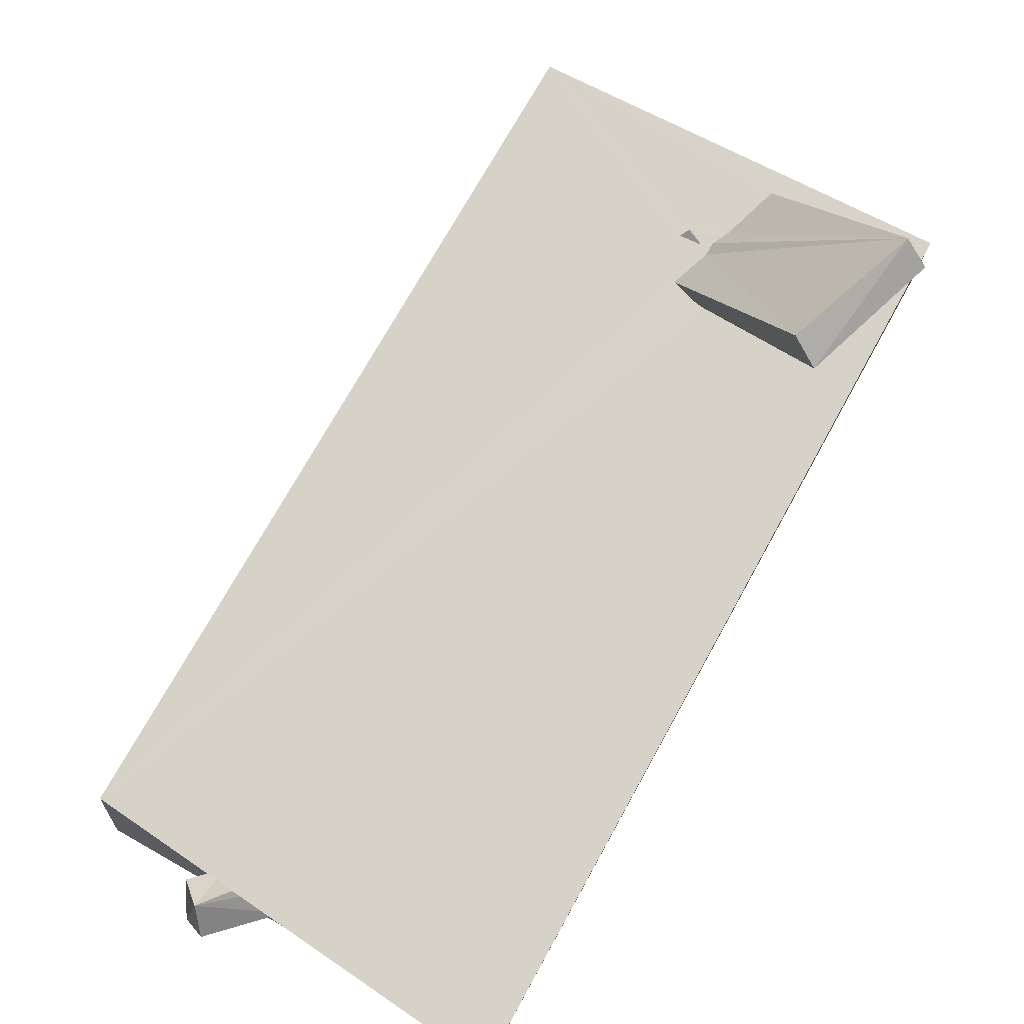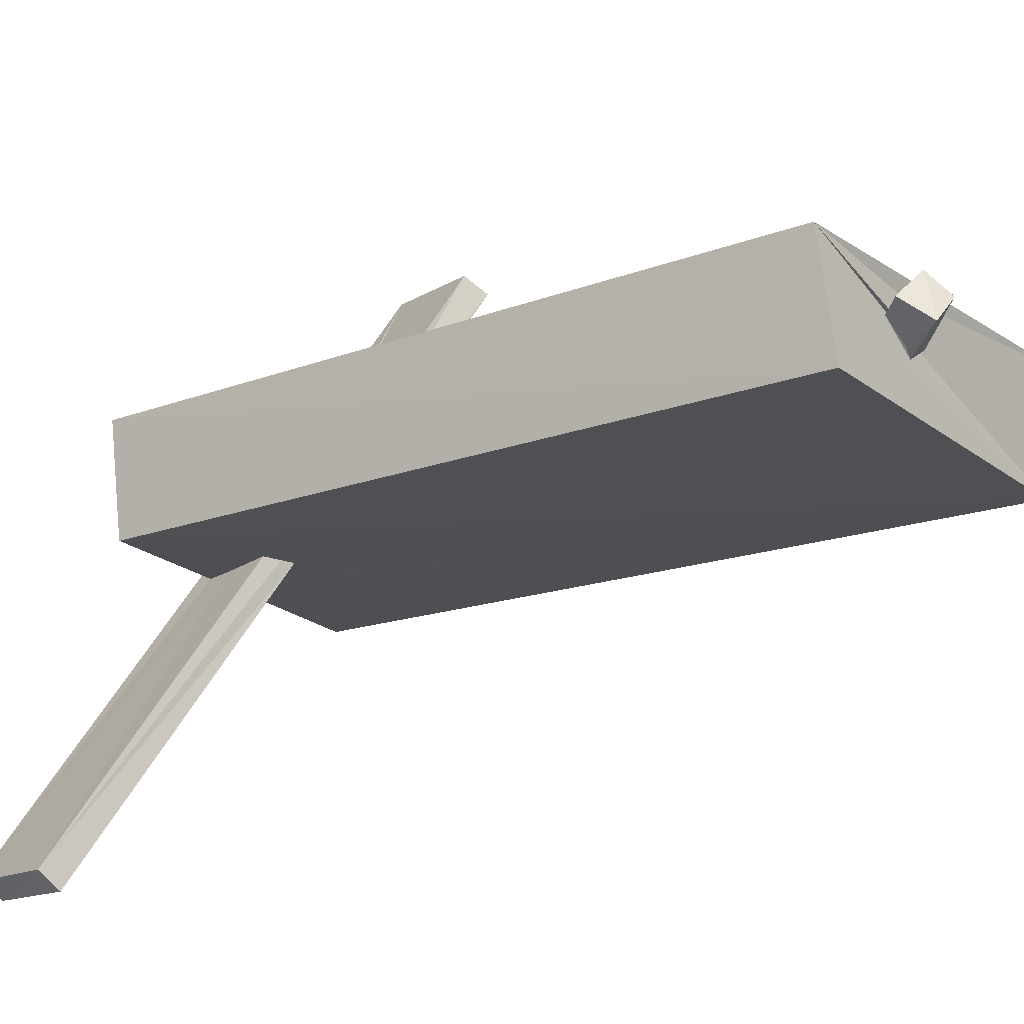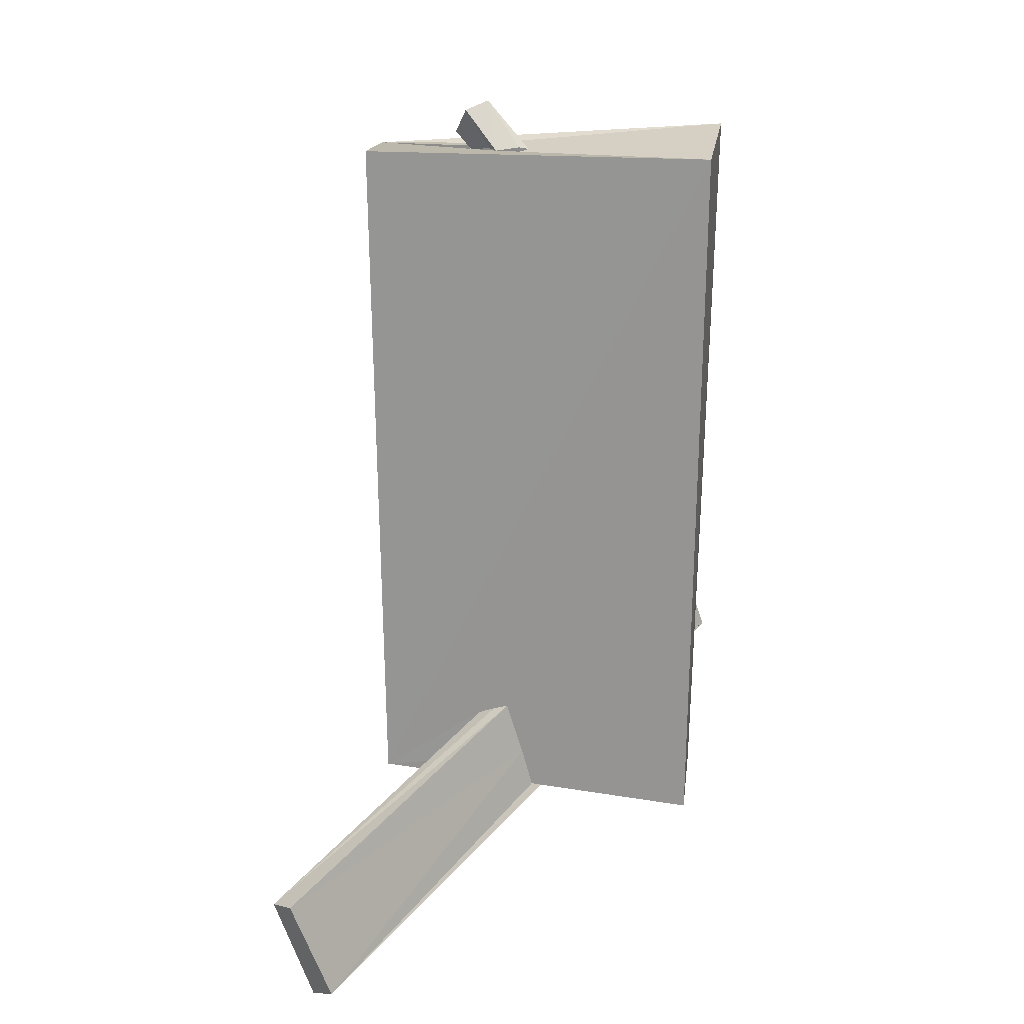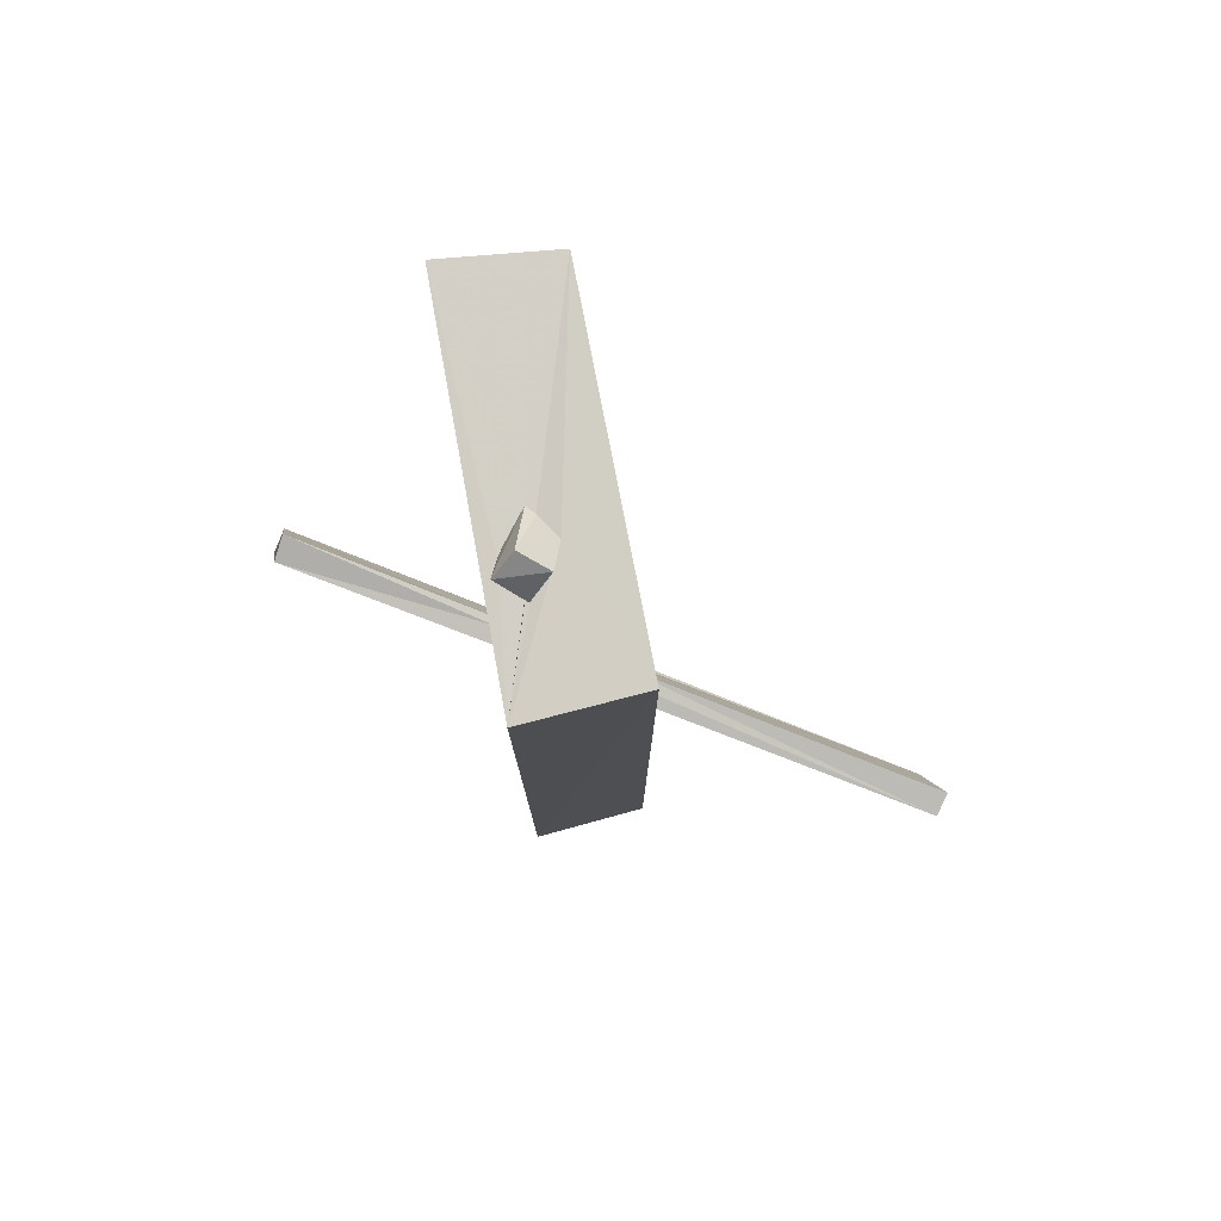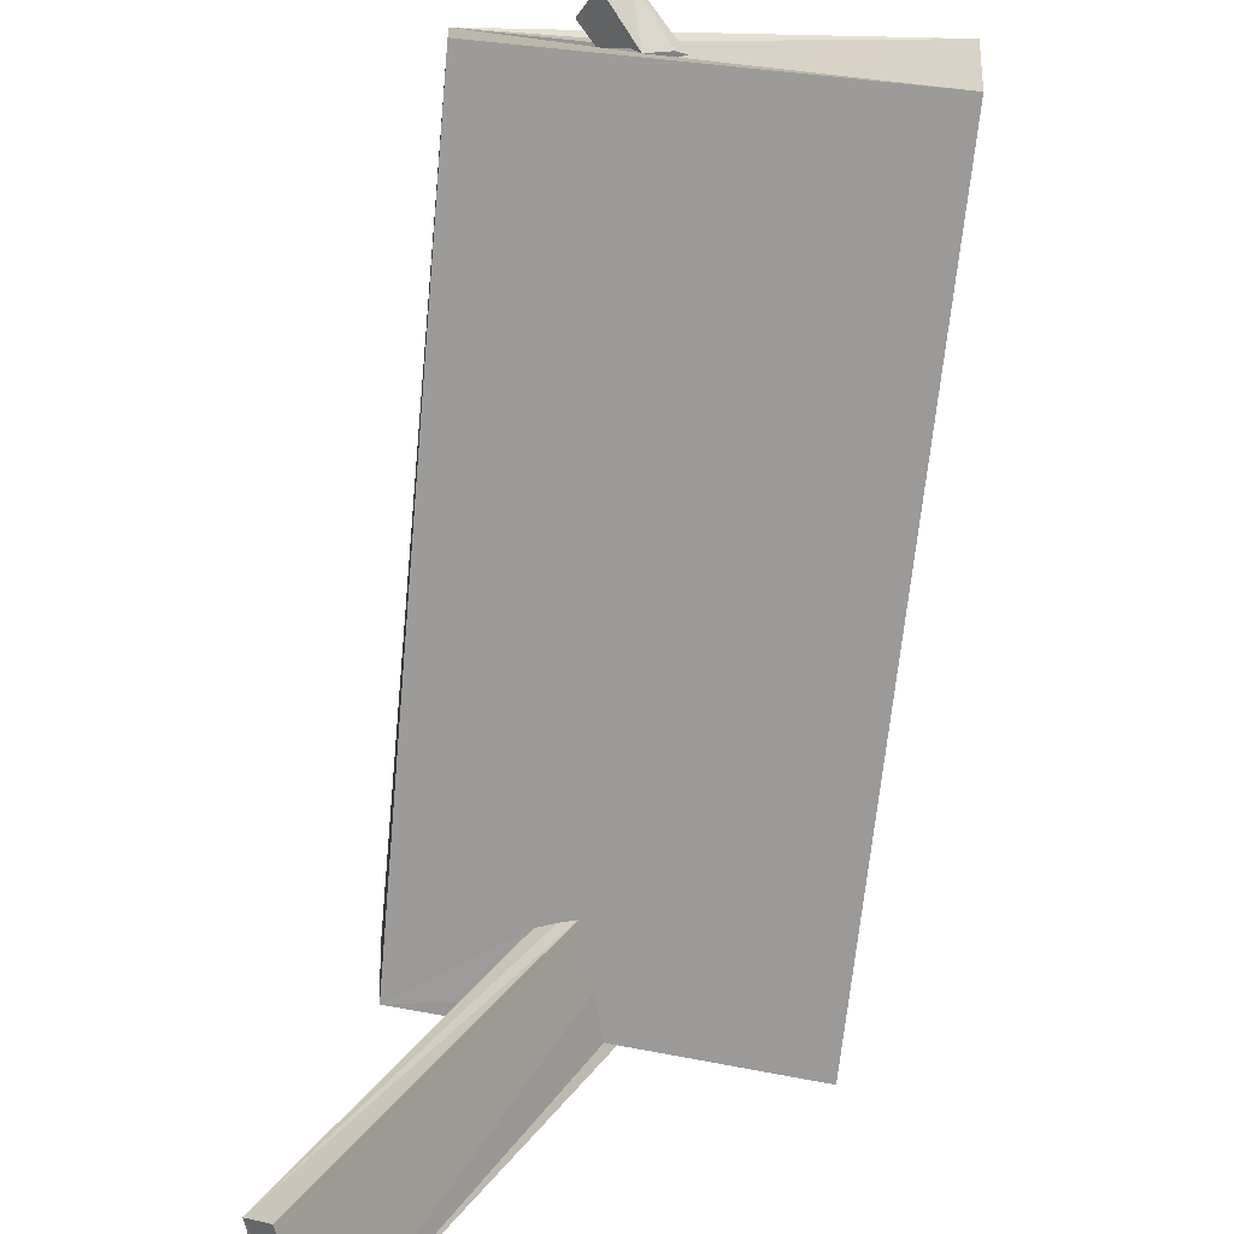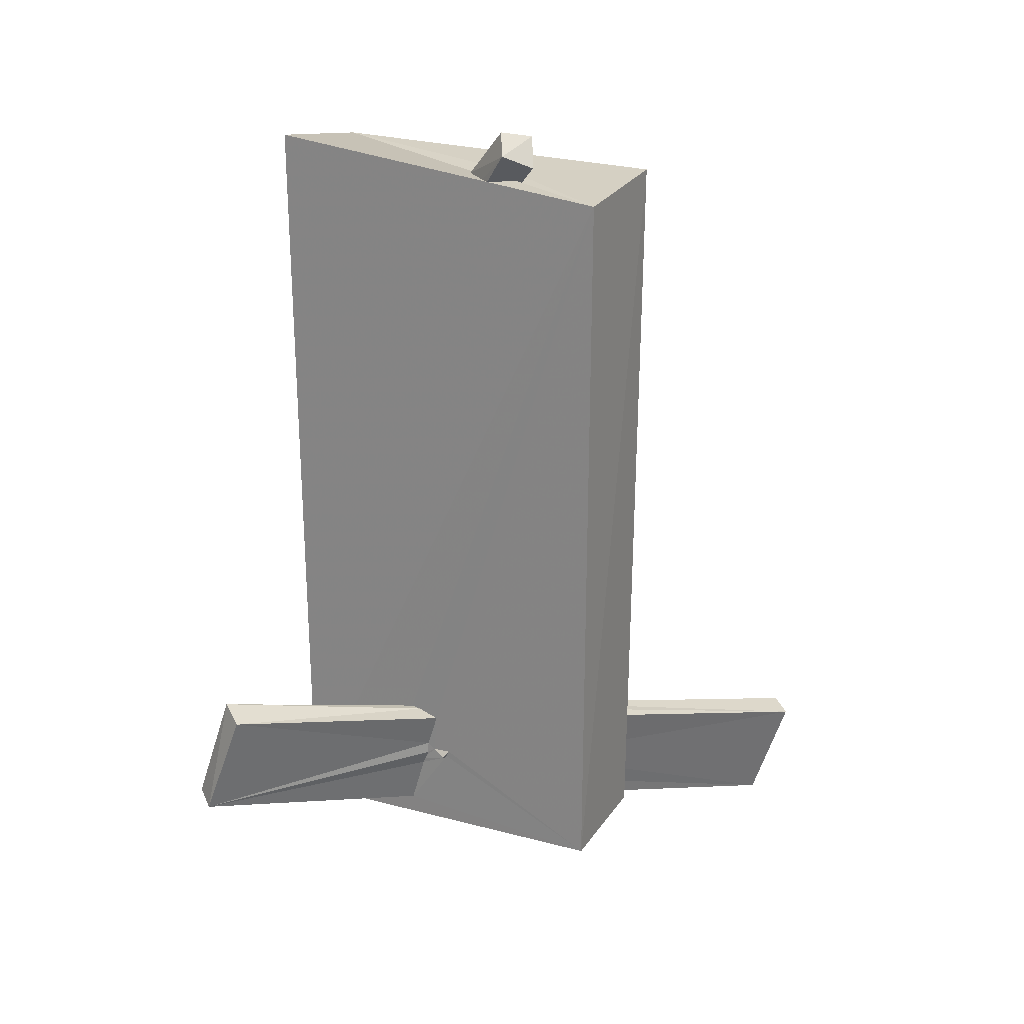
<metadata>
{"format":"obj","ext":"obj","renderer":"f3d","projection":"perspective","resolution":1024,"background":"white","views":[{"elev":77.8,"azim":-150.3,"up":"+Z"},{"elev":-18.3,"azim":125.2,"up":"+Z"},{"elev":21.2,"azim":-173.3,"up":"+Y"},{"elev":77.6,"azim":78.6,"up":"+Y"},{"elev":-69.9,"azim":174.3,"up":"+Z"},{"elev":21.9,"azim":30.6,"up":"+Y"}]}
</metadata>
<code>
o 395_Cube.1604
v -2.782 -6.162 -0.8736
v -2.789 -6.095 0.987
v -2.986 6.36 0.875
v -2.871 6.092 -0.9727
v -0.2039 -5.877 0.1013
v 0.09595 -5.862 -0.8916
v -0.2688 -5.865 -0.4239
v -0.2202 -5.849 -0.002488
v 3.034 5.872 0.9915
v 2.84 -5.611 -0.901
v 0.6294 -5.827 -0.8857
v 0.7932 -5.326 -0.901
v 0.2797 -5.181 -0.888
v 1.081 -4.413 -0.8988
v 0.5635 -4.252 -0.9006
v 0.8054 -4.311 -0.9078
v 0.3147 5.959 0.2438
v 0.4661 5.929 0.1311
v 0.01739 -5.838 0.04062
v 2.946 -5.766 0.9394
v -0.1295 -5.91 0.2423
v -0.2277 -4.456 0.9693
v -0.2305 -4.641 0.9718
v -0.09849 -4.545 0.9685
v -0.8955 -5.053 0.9828
v -0.9273 -4.954 0.9714
v -0.0433 -3.901 0.971
v -0.5521 -3.775 0.9812
v -0.3921 -3.798 0.9719
v 0.9194 5.968 0.7097
v 2.967 6.091 -0.9302
v 0.4693 6.01 0.1197
v 0.8401 5.99 -0.1193
v 0.7538 5.955 0.5987
v 0.1607 -4.619 0.9713
v -0.3425 -4.879 0.9678
v -0.5772 -5.657 0.9721
v -1.064 -5.498 0.9774
v -0.9713 -5.179 0.9745
v -0.7471 -5.653 0.9757
v 0.209 -4.513 0.9742
v -0.9806 -5.152 0.9736
v -0.3362 -4.803 0.9715
v 0.1227 -4.661 0.975
v 1.26 5.967 0.3903
v 1.05 6.745 0.4838
v 1.282 6.442 0.8446
v 0.1293 -4.624 1.047
v 1.248 5.906 0.3848
v 1.388 6.645 0.06919
v 1.339 5.918 0.3373
v 0.9663 6.006 0.005349
v 1.611 6.21 0.4268
v 3.352 -7.541 -5.683
v 3.947 -5.743 -5.797
v 2.984 -7.379 -5.918
v 3.606 -5.637 -6.055
v -1.967 -3.047 4.275
v -2.353 -2.862 4.044
v -2.578 -4.766 4.411
v -2.931 -4.637 4.153
f 1 2 3 4
f 10 14 4 31
f 15 4 14 16
f 13 6 4 15
f 10 11 12 14
f 6 1 4
f 31 9 20 10
f 41 35 20 9
f 42 2 39
f 44 43 36 35
f 37 40 2
f 40 38 2
f 38 39 2
f 2 20 37
f 35 36 37 20
f 9 24 41
f 24 23 43 44
f 25 2 42
f 28 29 27 9
f 27 22 24 9
f 2 25 26 28
f 9 3 2 28
f 22 23 24
f 10 20 19 11
f 21 20 2
f 21 19 20
f 2 1 5 21
f 5 1 8
f 1 6 7
f 1 7 8
f 33 52 51 9
f 49 45 9 51
f 31 4 33
f 18 32 33 4
f 9 31 33
f 30 34 17 3
f 3 9 30
f 9 45 30
f 4 3 17 18
f 44 35 48 24
f 41 48 35
f 24 48 41
f 32 17 46 33
f 17 32 18
f 46 50 33
f 52 50 53 51
f 33 50 52
f 53 47 49 51
f 49 47 30 45
f 30 47 34
f 47 46 17 34
f 47 53 50 46
f 36 43 23 60
f 22 58 60 23
f 60 37 36
f 27 58 22
f 11 19 21 54
f 54 55 12 11
f 55 14 12
f 61 38 40 60
f 60 40 37
f 56 54 8 7
f 8 54 21 5
f 25 42 39 61
f 61 28 26 25
f 39 38 61
f 61 59 28
f 57 56 13 15
f 6 13 56
f 56 7 6
f 59 58 29 28
f 29 58 27
f 55 57 15 16
f 55 16 14
f 55 54 56 57
f 59 61 60 58

</code>
